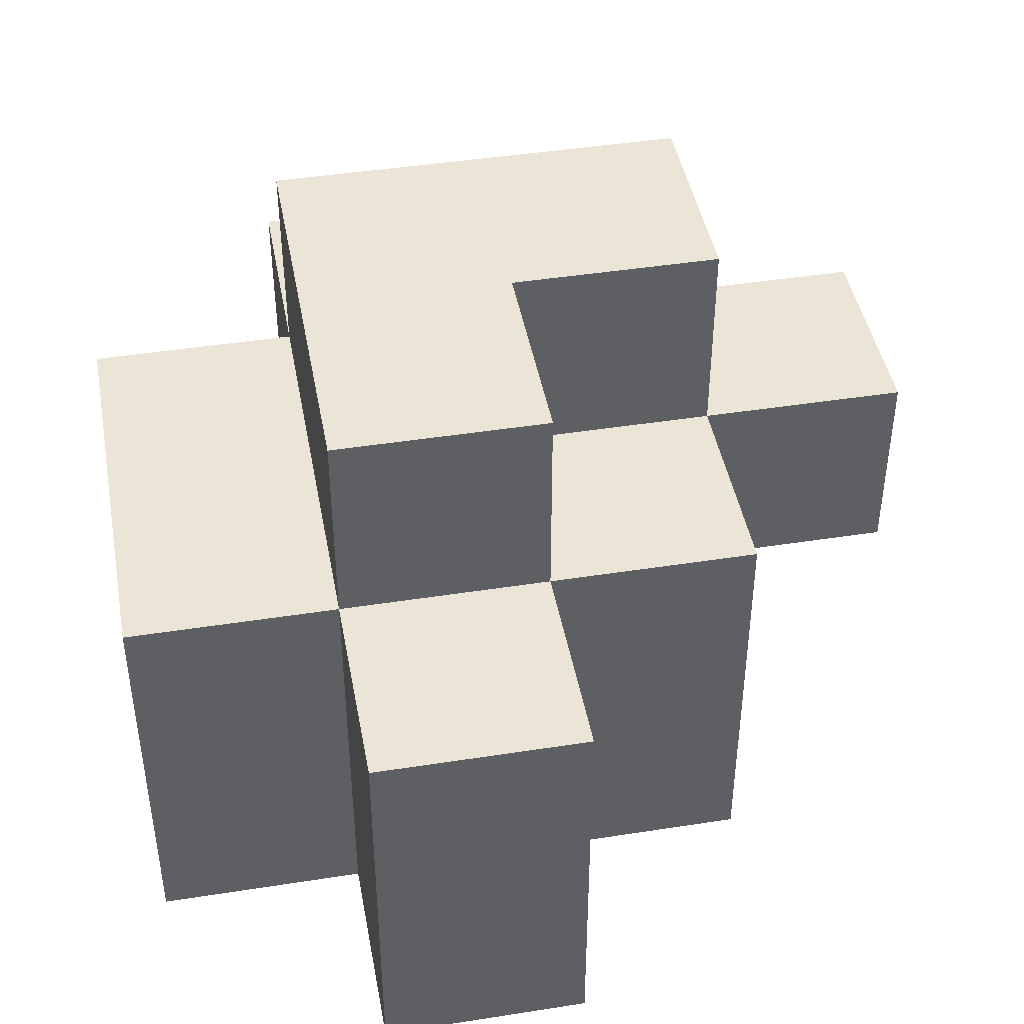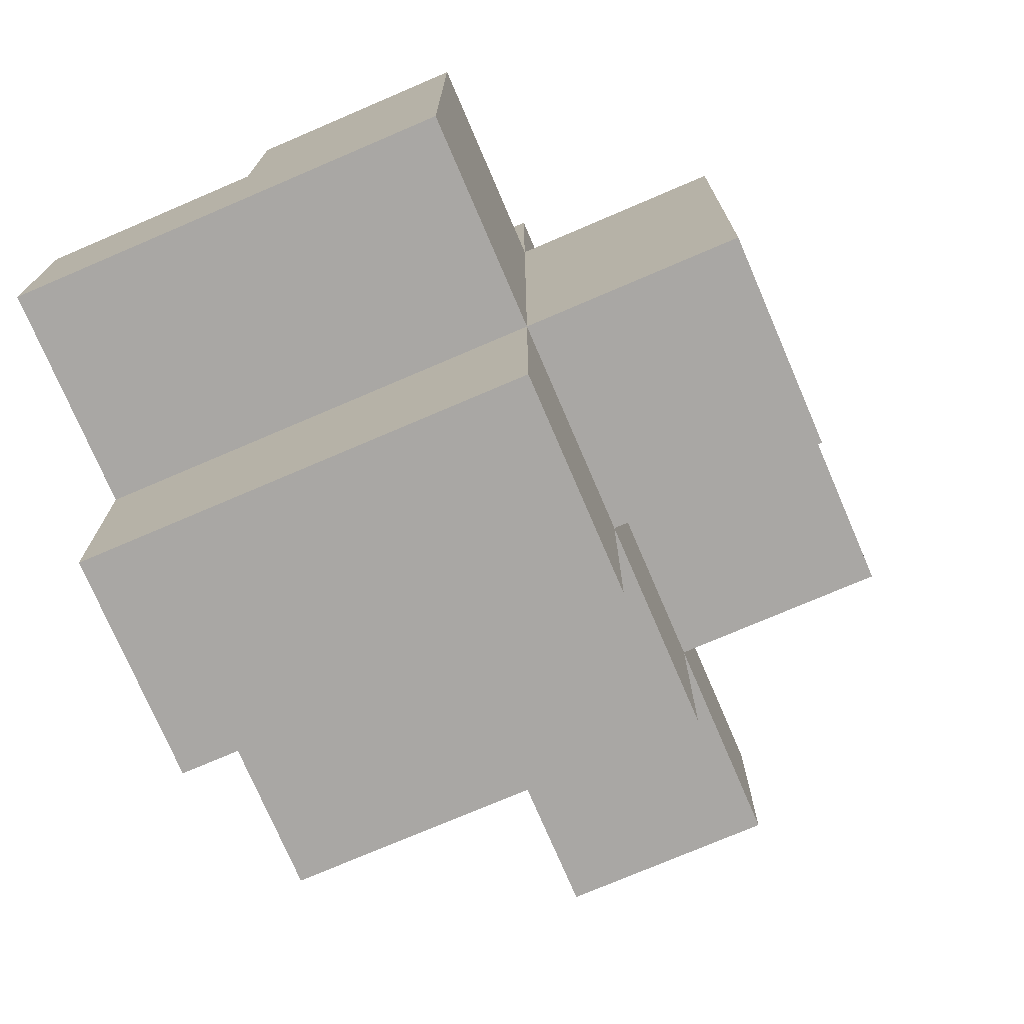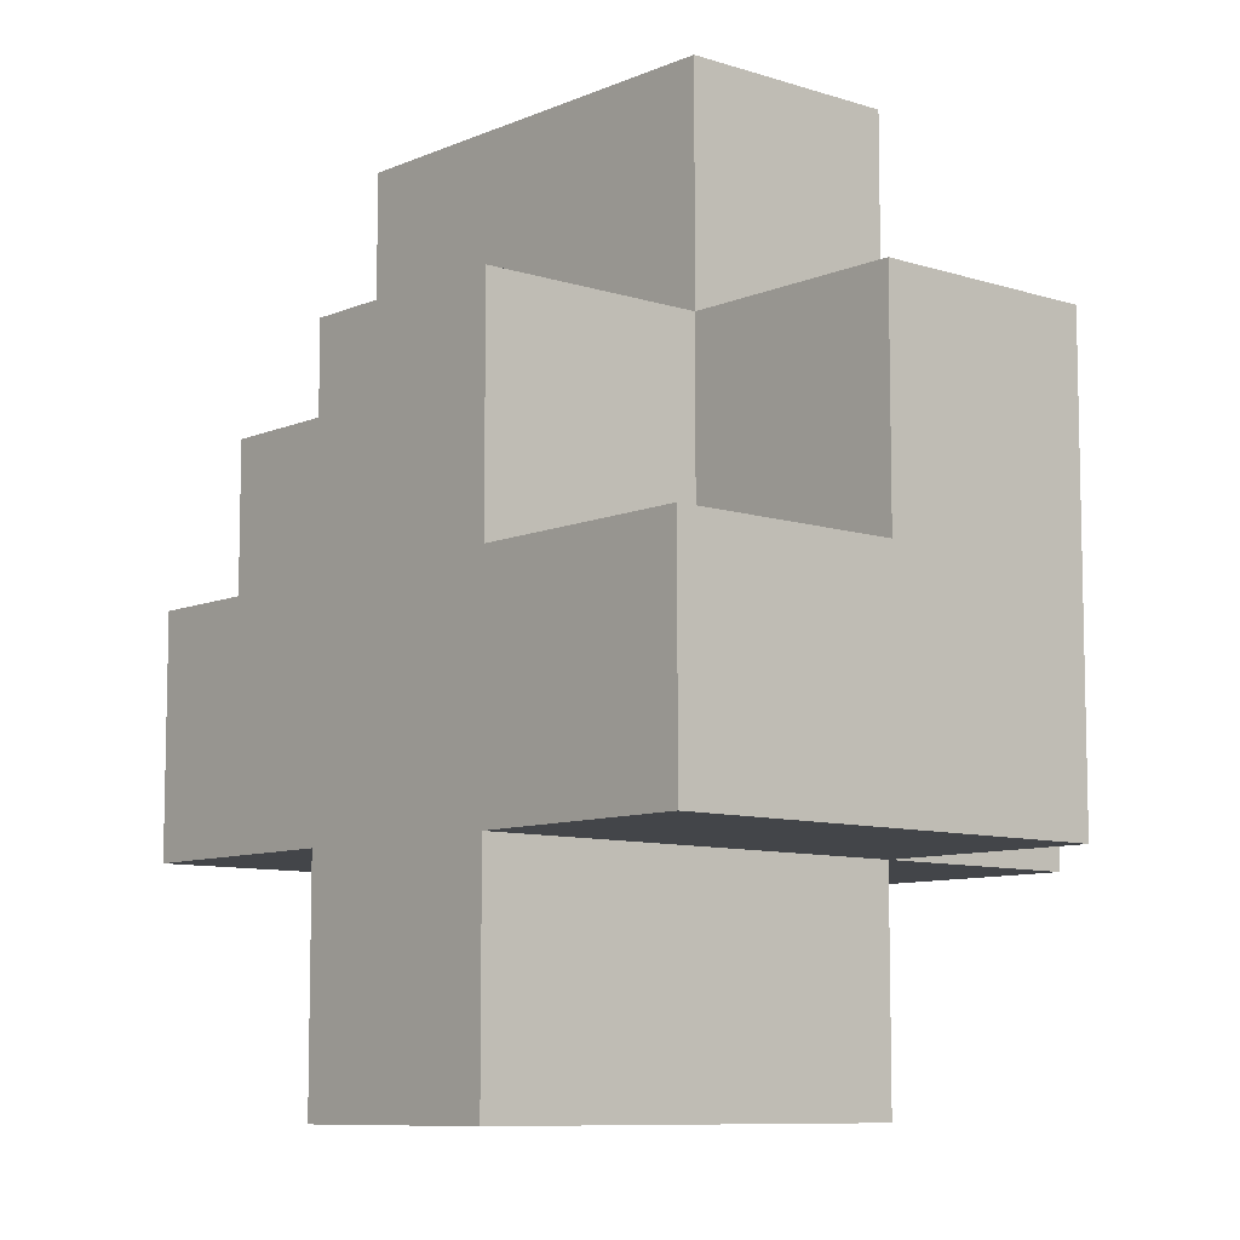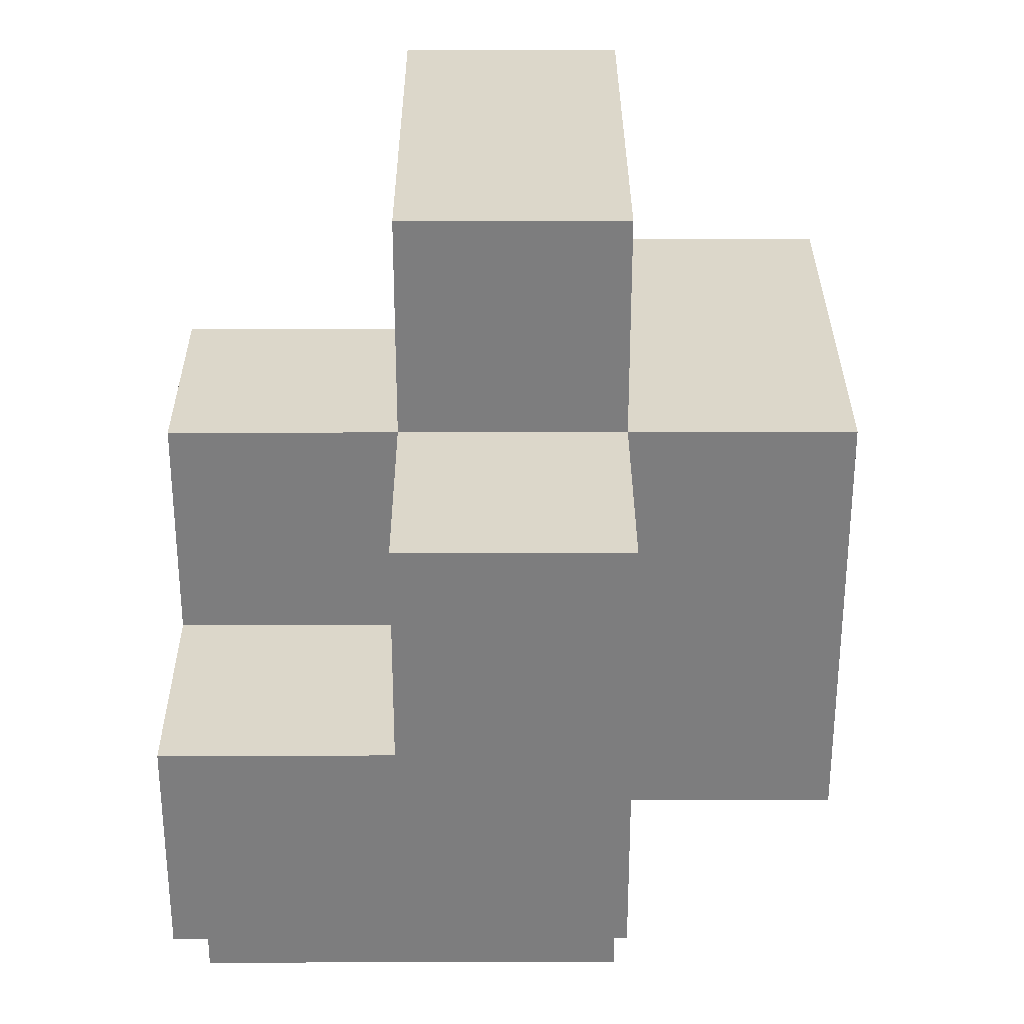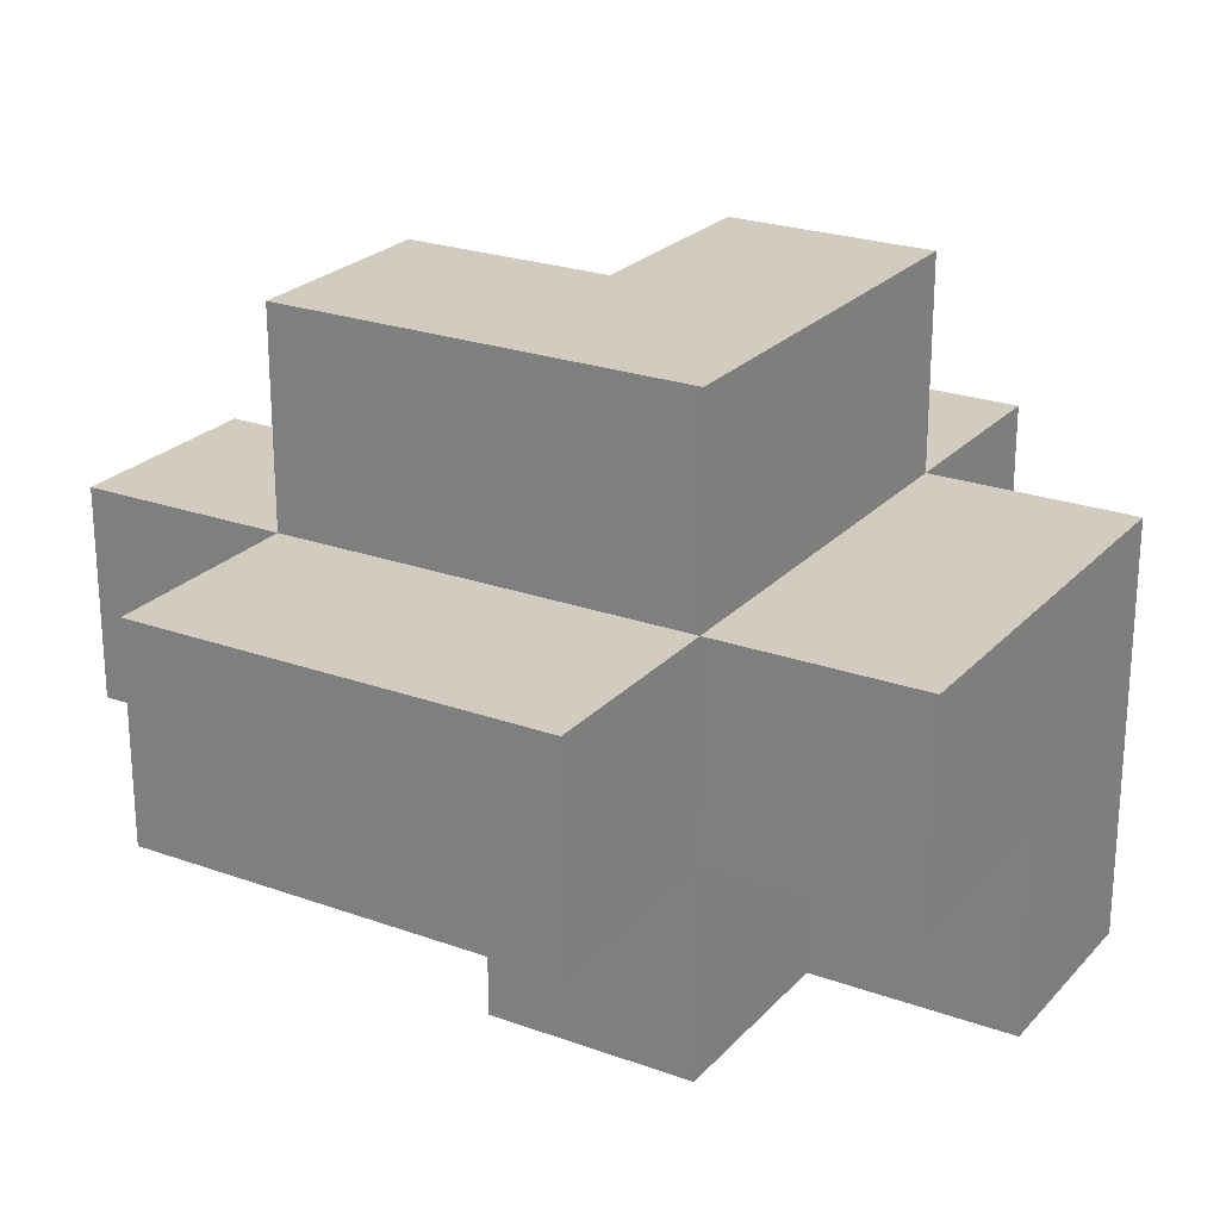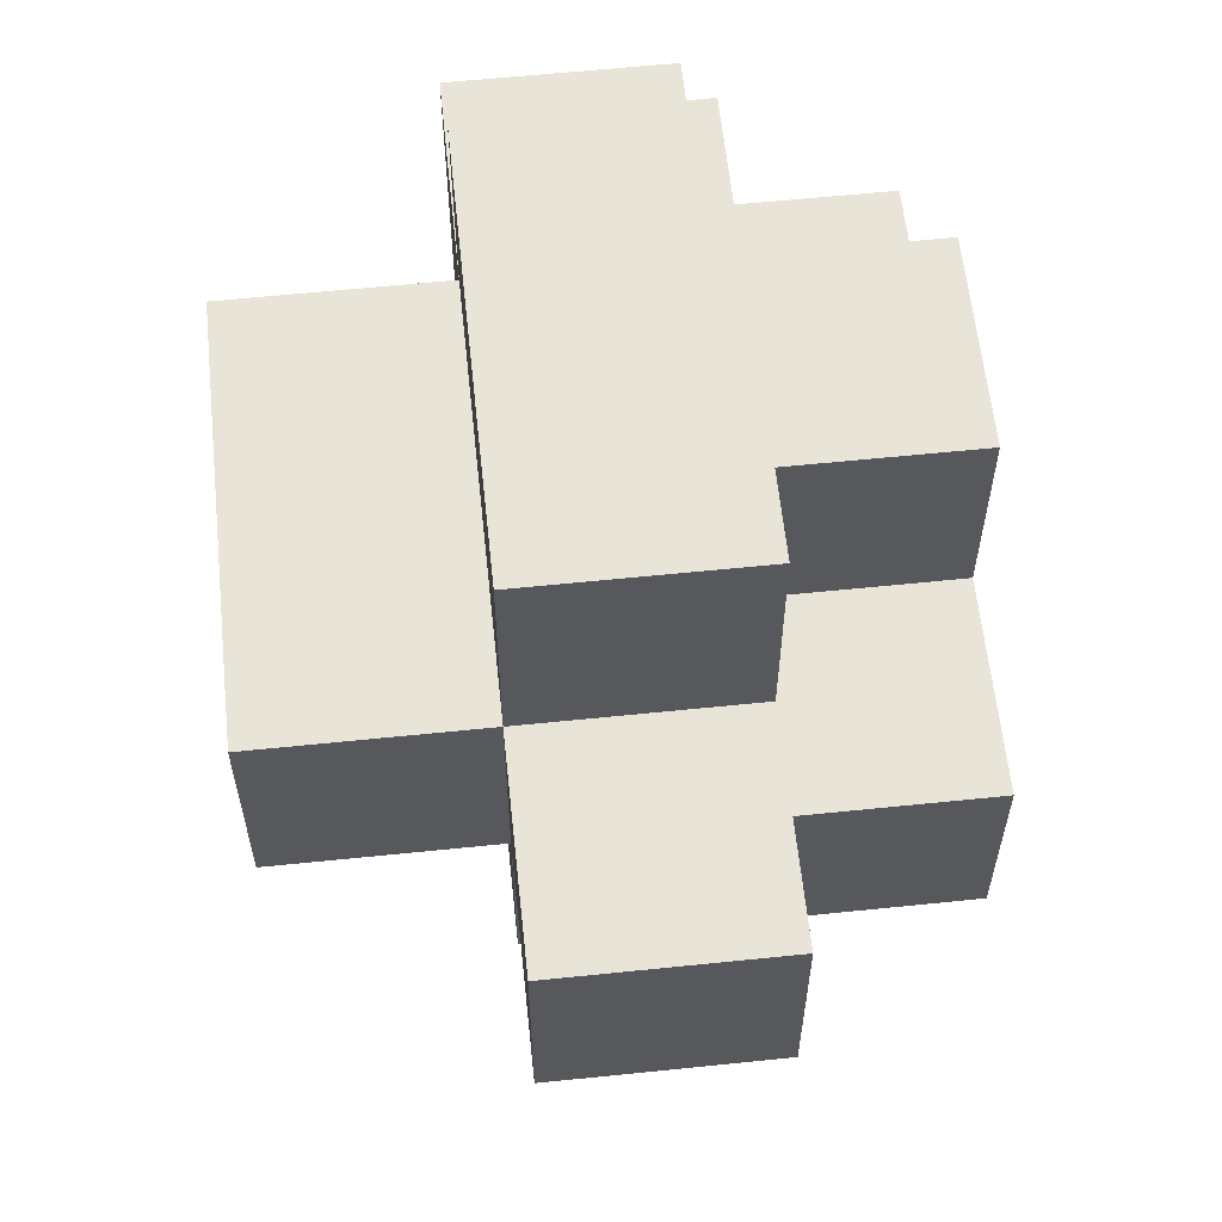
<metadata>
{"format":"obj","ext":"obj","renderer":"f3d","projection":"perspective","resolution":1024,"background":"white","views":[{"elev":44.1,"azim":-10.4,"up":"+Z"},{"elev":-74.8,"azim":-66.8,"up":"+Y"},{"elev":-8.8,"azim":-131.1,"up":"+Y"},{"elev":30.8,"azim":-90.2,"up":"+Y"},{"elev":23.9,"azim":-149.0,"up":"+Z"},{"elev":60.6,"azim":84.0,"up":"+Y"}]}
</metadata>
<code>
g Coal
v -2 1 1
v -2 1 -0
v -2 1 -1
v -2 2 1
v -2 2 -0
v -2 2 -1
v -2 3 1
v -2 3 -0
v -1 0 1
v -1 0 -1
v -1 1 2
v -1 1 1
v -1 1 -0
v -1 1 -1
v -1 2 2
v -1 2 1
v -1 2 -0
v -1 2 -1
v -1 3 2
v -1 3 1
v -1 3 -0
v -1 3 -1
v -1 4 1
v -1 4 -0
v 0 0 1
v 0 0 -1
v 0 1 2
v 0 1 1
v 0 1 -0
v 0 1 -1
v 0 2 2
v 0 2 1
v 0 2 -0
v 0 2 -1
v 0 3 -0
v 0 3 -1
v 1 1 1
v 1 1 -0
v 1 1 -1
v 1 2 2
v 1 2 1
v 1 2 -0
v 1 2 -1
v 1 3 2
v 1 3 1
v 1 3 -0
v 1 4 1
v 1 4 -0
v 2 2 1
v 2 2 -0
v 2 3 1
v 2 3 -0
v -1 1 2
v -1 2 2
v -1 3 2
v 0 1 2
v 0 2 2
v 1 2 2
v 1 3 2
v -2 1 1
v -2 2 1
v -2 3 1
v -1 0 1
v -1 1 1
v -1 2 1
v -1 3 1
v -1 4 1
v 0 0 1
v 0 1 1
v 0 2 1
v 0 3 1
v 0 4 1
v 1 1 1
v 1 2 1
v 1 3 1
v 1 4 1
v 2 2 1
v 2 3 1
v -2 2 -0
v -2 3 -0
v -1 2 -0
v -1 3 -0
v -1 4 -0
v 0 2 -0
v 0 3 -0
v 0 4 -0
v 1 2 -0
v 1 3 -0
v 1 4 -0
v 2 2 -0
v 2 3 -0
v -2 1 -1
v -2 2 -1
v -1 0 -1
v -1 1 -1
v -1 2 -1
v -1 3 -1
v 0 0 -1
v 0 1 -1
v 0 2 -1
v 0 3 -1
v 1 1 -1
v 1 2 -1
v -1 0 1
v 0 0 1
v -1 0 -1
v 0 0 -1
v -1 1 2
v 0 1 2
v -2 1 1
v -1 1 1
v 0 1 1
v 1 1 1
v -2 1 -0
v -1 1 -0
v 0 1 -0
v 1 1 -0
v -2 1 -1
v -1 1 -1
v 0 1 -1
v 1 1 -1
v 0 2 2
v 1 2 2
v 0 2 1
v 1 2 1
v 2 2 1
v 1 2 -0
v 2 2 -0
v -2 2 -0
v -1 2 -0
v 0 2 -0
v 1 2 -0
v -2 2 -1
v -1 2 -1
v 0 2 -1
v 1 2 -1
v -1 3 2
v 1 3 2
v -2 3 1
v -1 3 1
v 0 3 1
v 1 3 1
v 2 3 1
v -2 3 -0
v -1 3 -0
v 0 3 -0
v 1 3 -0
v 2 3 -0
v -1 3 -1
v 0 3 -1
v -1 4 1
v 0 4 1
v 1 4 1
v -1 4 -0
v 0 4 -0
v 1 4 -0
f 4 2 1
f 5 3 2
f 5 2 4
f 6 3 5
f 7 5 4
f 8 5 7
f 12 10 9
f 13 10 12
f 14 10 13
f 15 12 11
f 16 12 15
f 19 16 15
f 20 16 19
f 21 18 17
f 22 18 21
f 23 21 20
f 24 21 23
f 25 26 28
f 28 26 29
f 29 26 30
f 27 28 31
f 31 28 32
f 33 34 35
f 35 34 36
f 37 38 41
f 38 39 42
f 41 38 42
f 42 39 43
f 40 41 44
f 44 41 45
f 45 46 47
f 47 46 48
f 49 50 51
f 51 50 52
f 56 54 53
f 57 55 54
f 57 54 56
f 58 55 57
f 59 55 58
f 64 61 60
f 65 62 61
f 65 61 64
f 66 62 65
f 68 64 63
f 69 64 68
f 71 67 66
f 72 67 71
f 73 70 69
f 74 70 73
f 75 72 71
f 76 72 75
f 77 75 74
f 78 75 77
f 79 80 81
f 81 80 82
f 82 83 85
f 85 83 86
f 84 85 87
f 85 86 88
f 87 85 88
f 88 86 89
f 87 88 90
f 90 88 91
f 92 93 95
f 95 93 96
f 94 95 98
f 96 97 98
f 95 96 98
f 98 97 99
f 99 97 100
f 100 97 101
f 99 100 102
f 102 100 103
f 106 105 104
f 107 105 106
f 111 109 108
f 112 109 111
f 114 111 110
f 115 111 114
f 116 113 112
f 117 113 116
f 118 115 114
f 119 115 118
f 120 117 116
f 121 117 120
f 124 123 122
f 125 123 124
f 127 126 125
f 128 126 127
f 129 130 133
f 133 130 134
f 131 132 135
f 135 132 136
f 137 138 140
f 140 138 141
f 141 138 142
f 139 140 144
f 144 140 145
f 142 143 147
f 147 143 148
f 145 146 149
f 149 146 150
f 151 152 154
f 152 153 155
f 154 152 155
f 155 153 156

</code>
